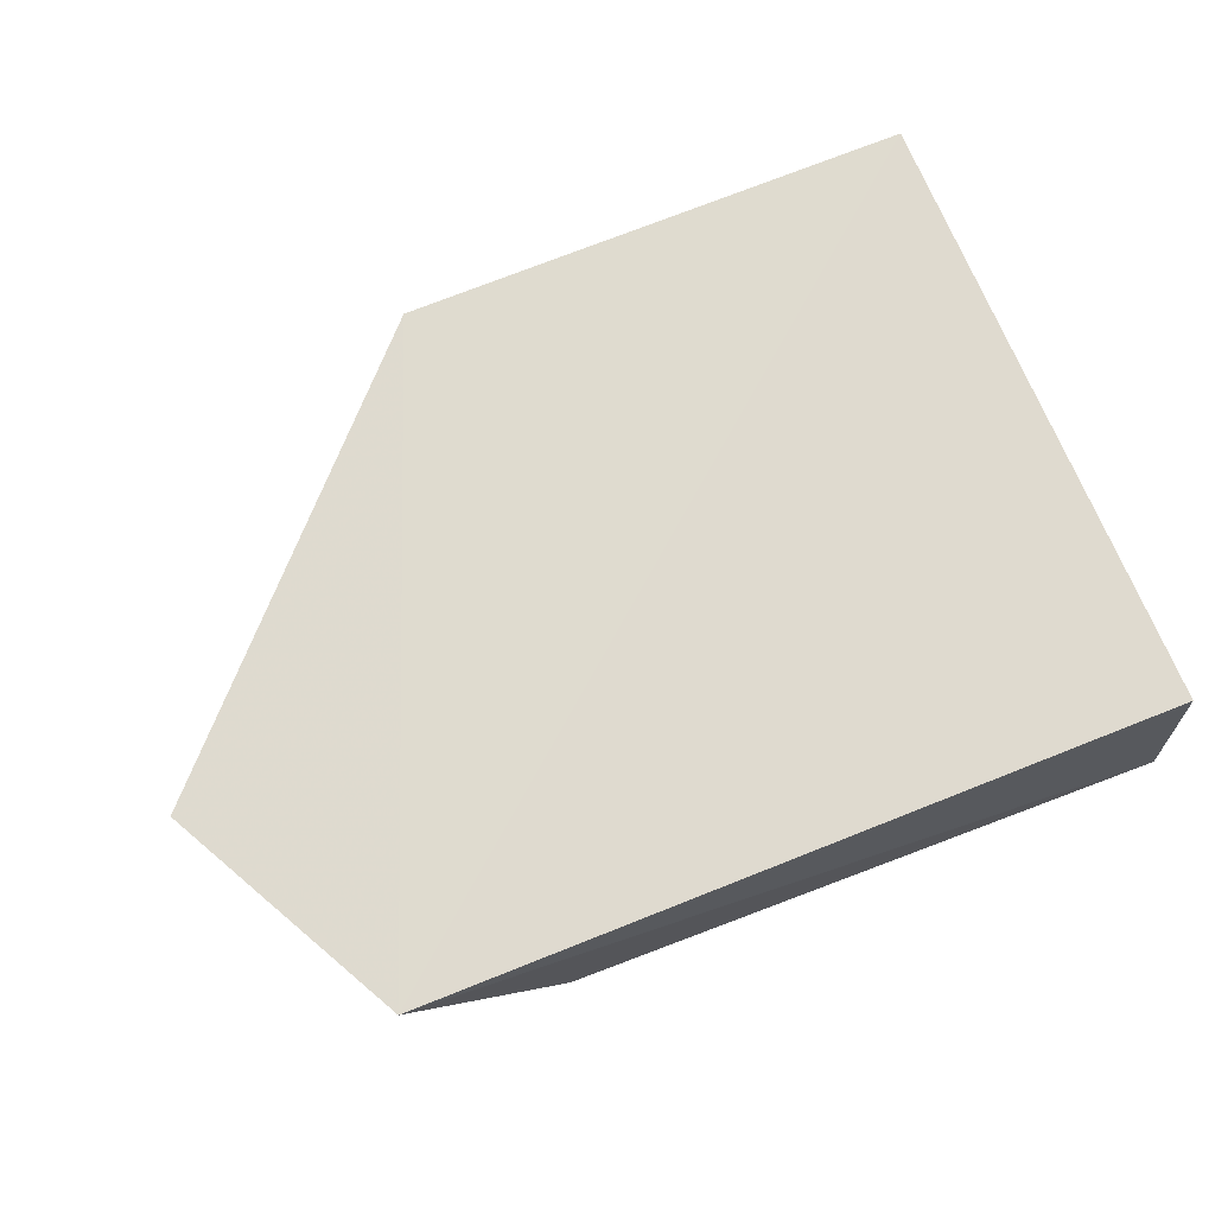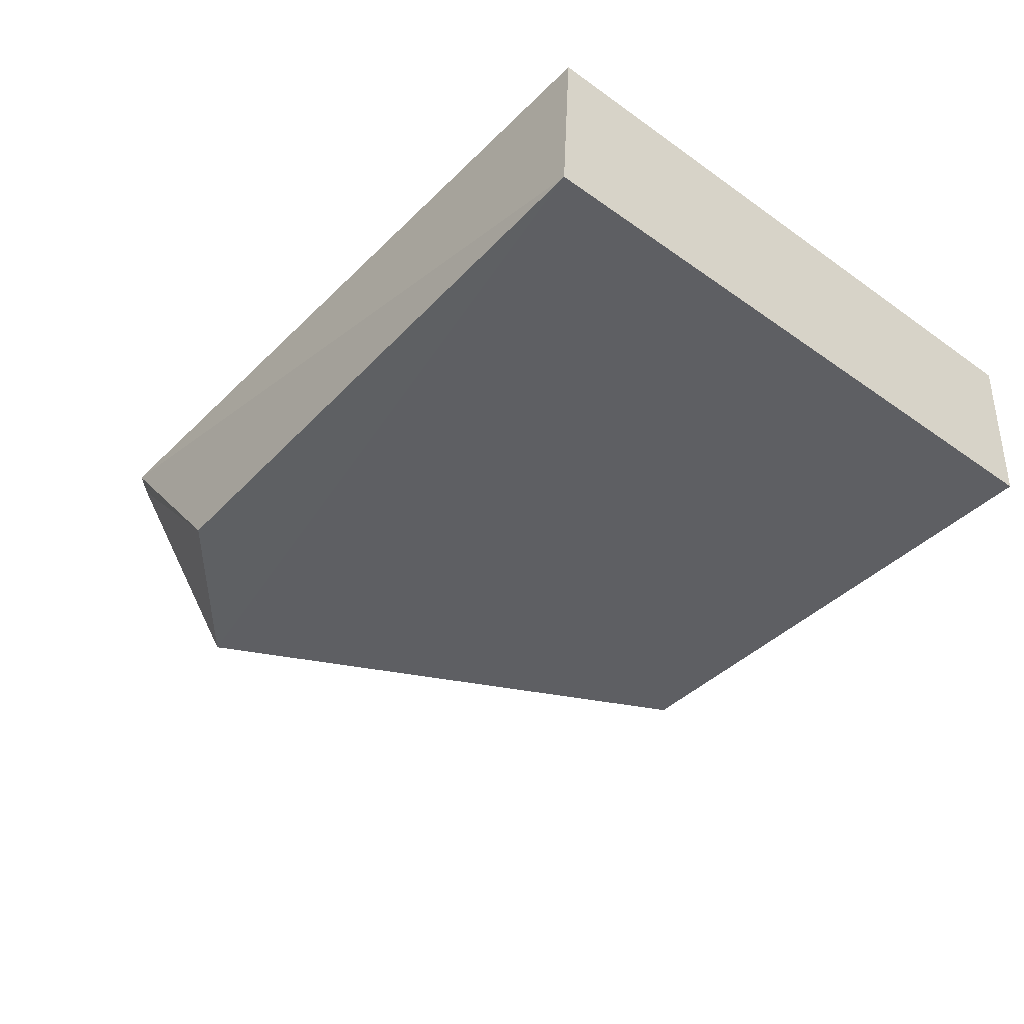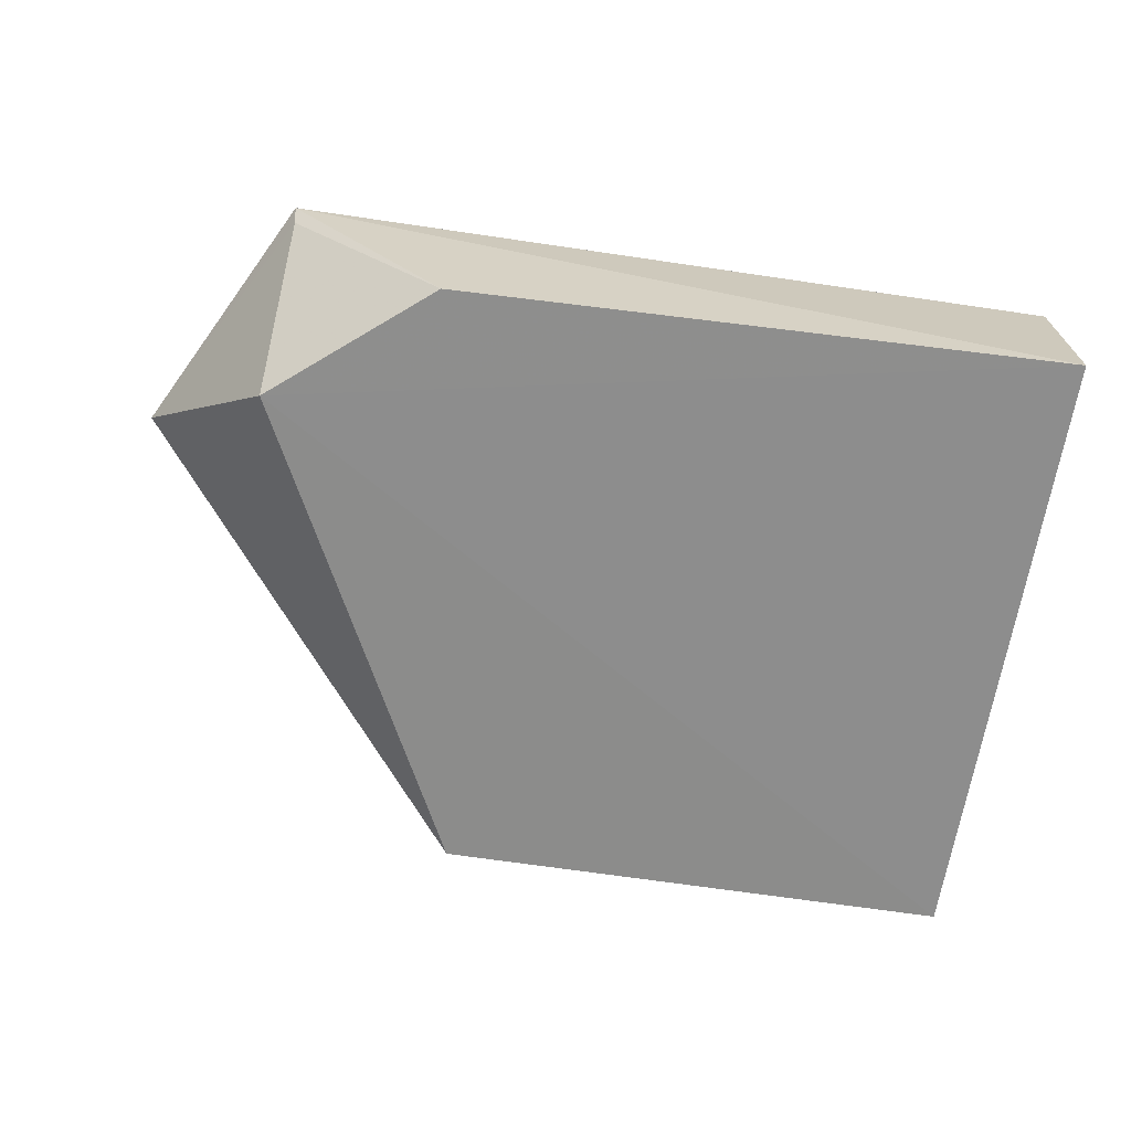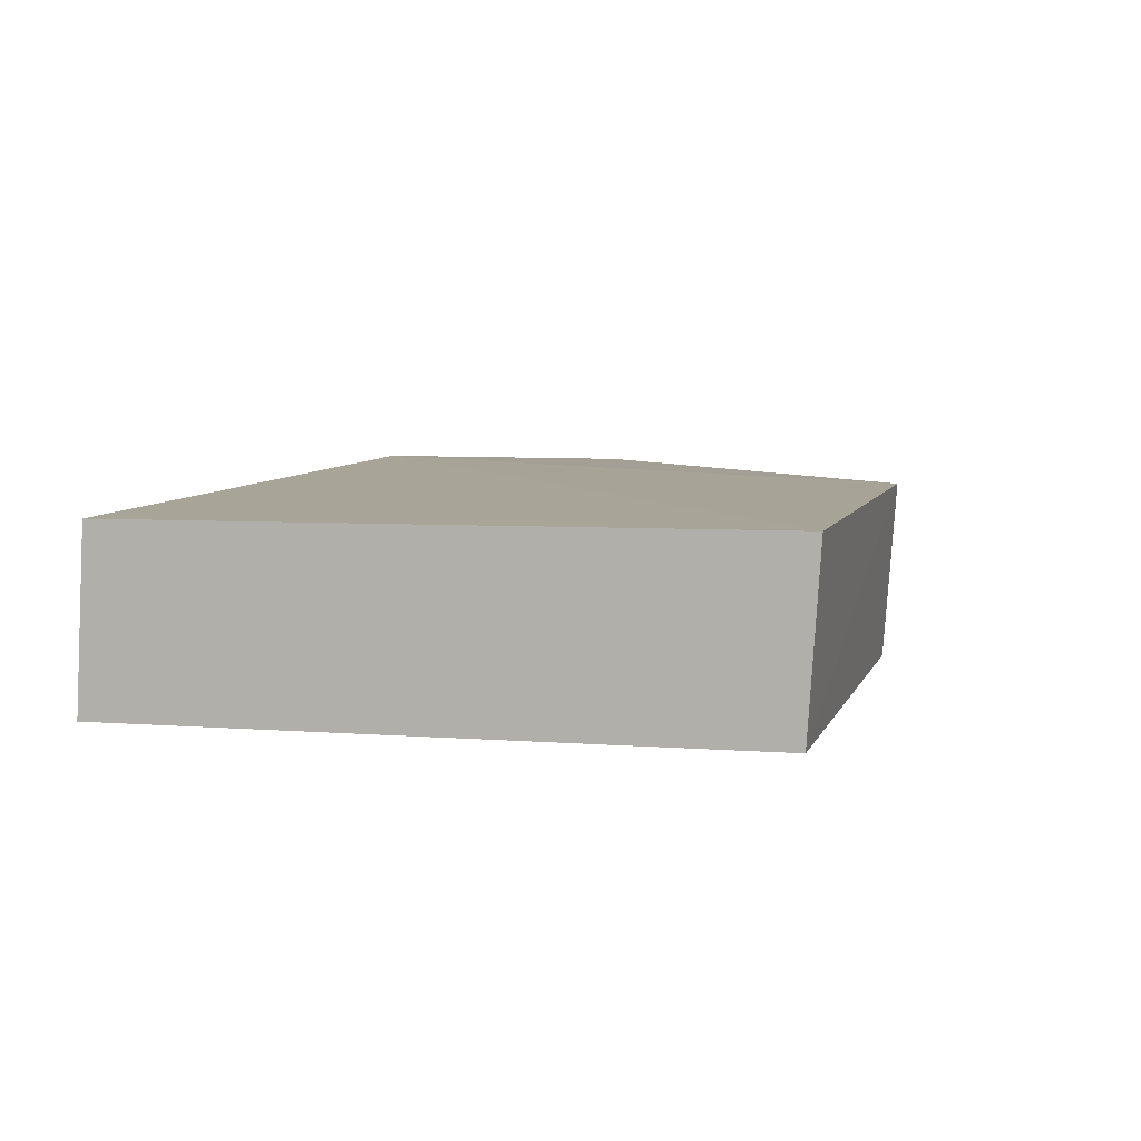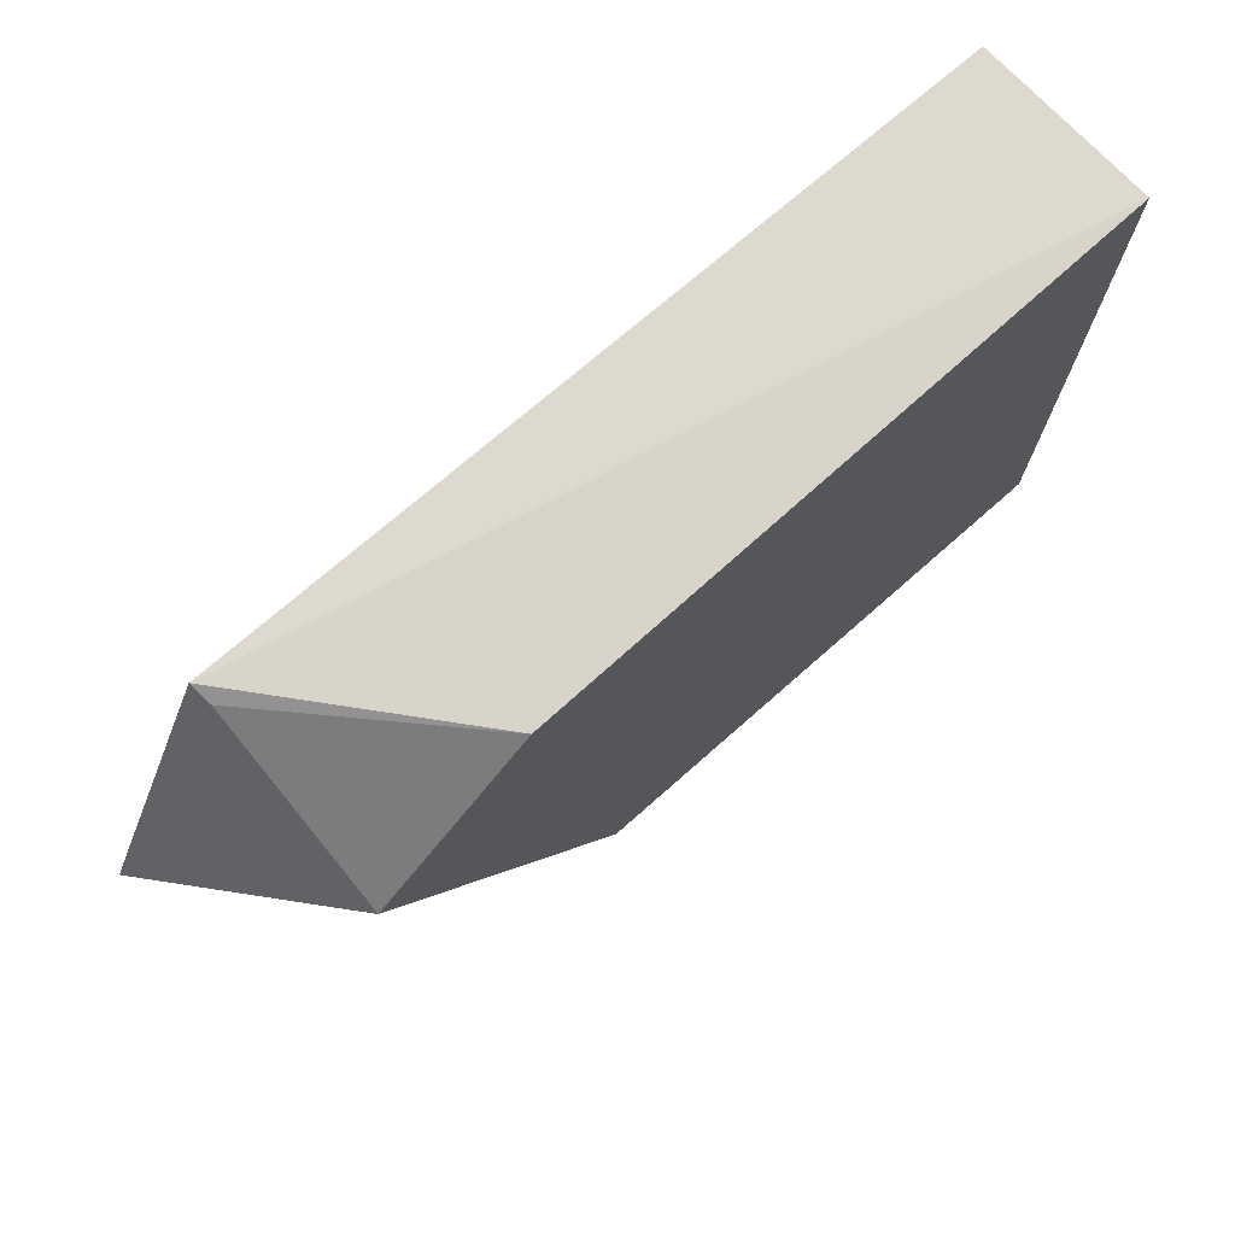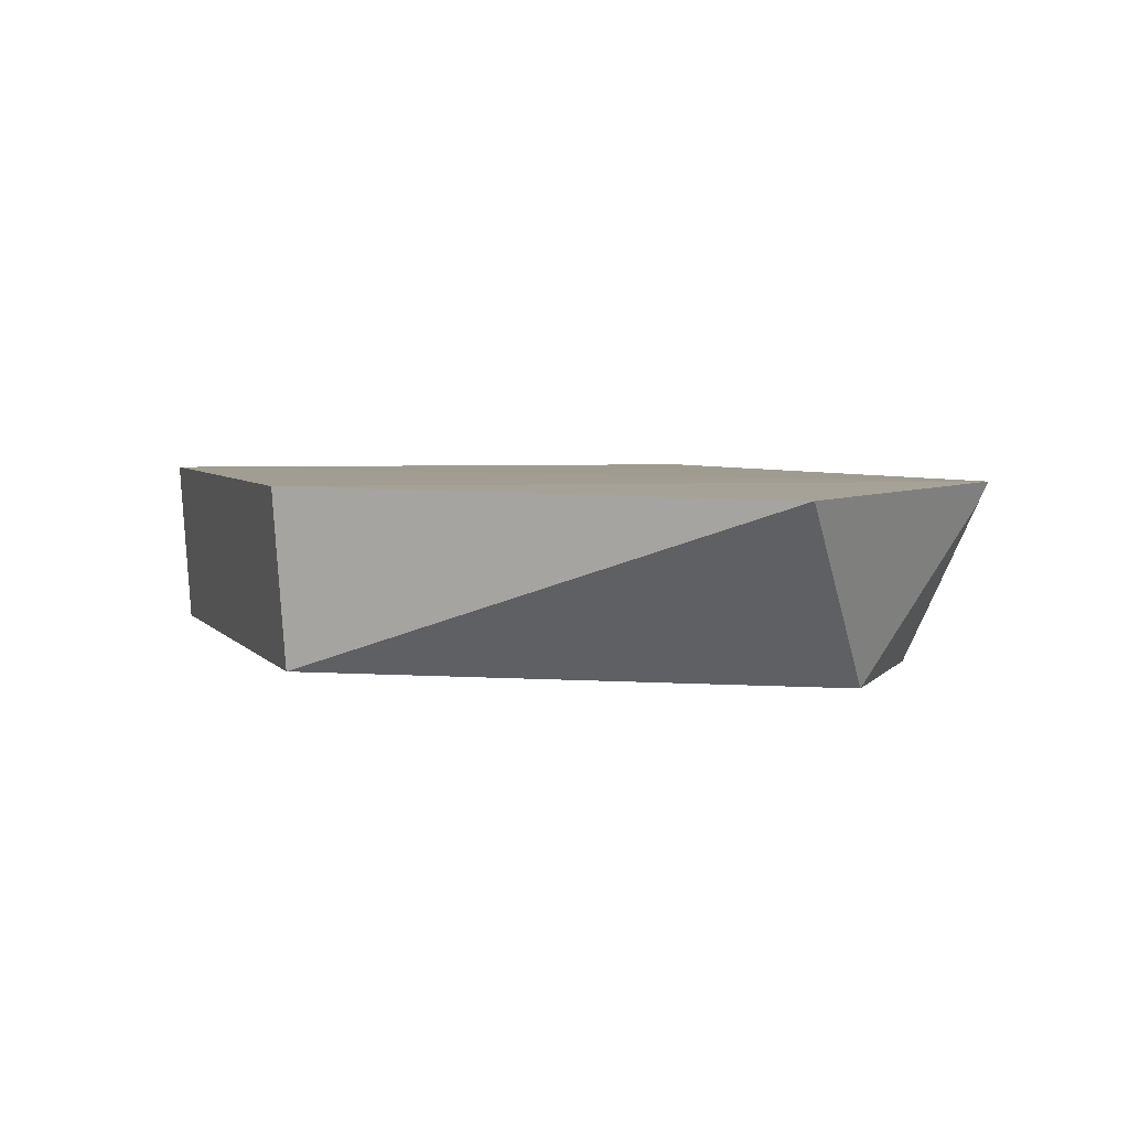
<metadata>
{"format":"obj","ext":"obj","renderer":"f3d","projection":"perspective","resolution":1024,"background":"white","views":[{"elev":70.8,"azim":157.6,"up":"+Z"},{"elev":-42.0,"azim":-130.7,"up":"+Z"},{"elev":-65.0,"azim":171.2,"up":"+Z"},{"elev":6.5,"azim":-75.2,"up":"+Z"},{"elev":73.0,"azim":138.5,"up":"+Y"},{"elev":4.8,"azim":70.1,"up":"+Z"}]}
</metadata>
<code>
v 0.0539 0.01062 0.01171
v 0.05767 0.003317 0.01149
v 0.05387 0.006691 0.006045
v 0.03092 0.01113 0.006137
v 0.03091 -0.008146 0.01155
v 0.04919 0.0106 0.006061
v 0.05383 0.01034 0.01111
v 0.04666 -0.008201 0.01156
v 0.03092 0.01083 0.01141
v 0.03091 -0.007807 0.006277
v 0.04665 -0.007827 0.006267
f 6 3 4
f 6 4 1
f 7 1 2
f 7 2 3
f 7 6 1
f 7 3 6
f 8 2 1
f 8 1 5
f 9 5 1
f 9 1 4
f 10 4 3
f 10 8 5
f 10 9 4
f 10 5 9
f 11 3 2
f 11 2 8
f 11 10 3
f 11 8 10

</code>
